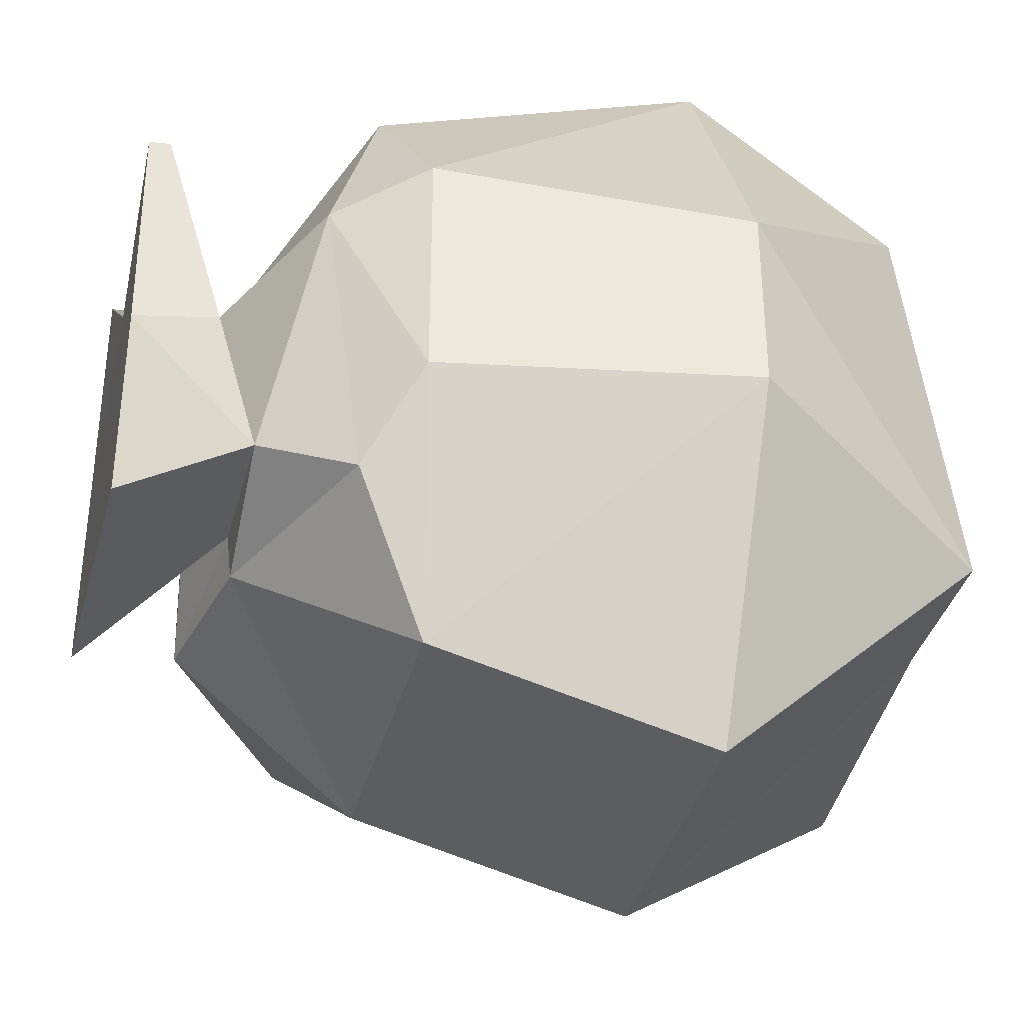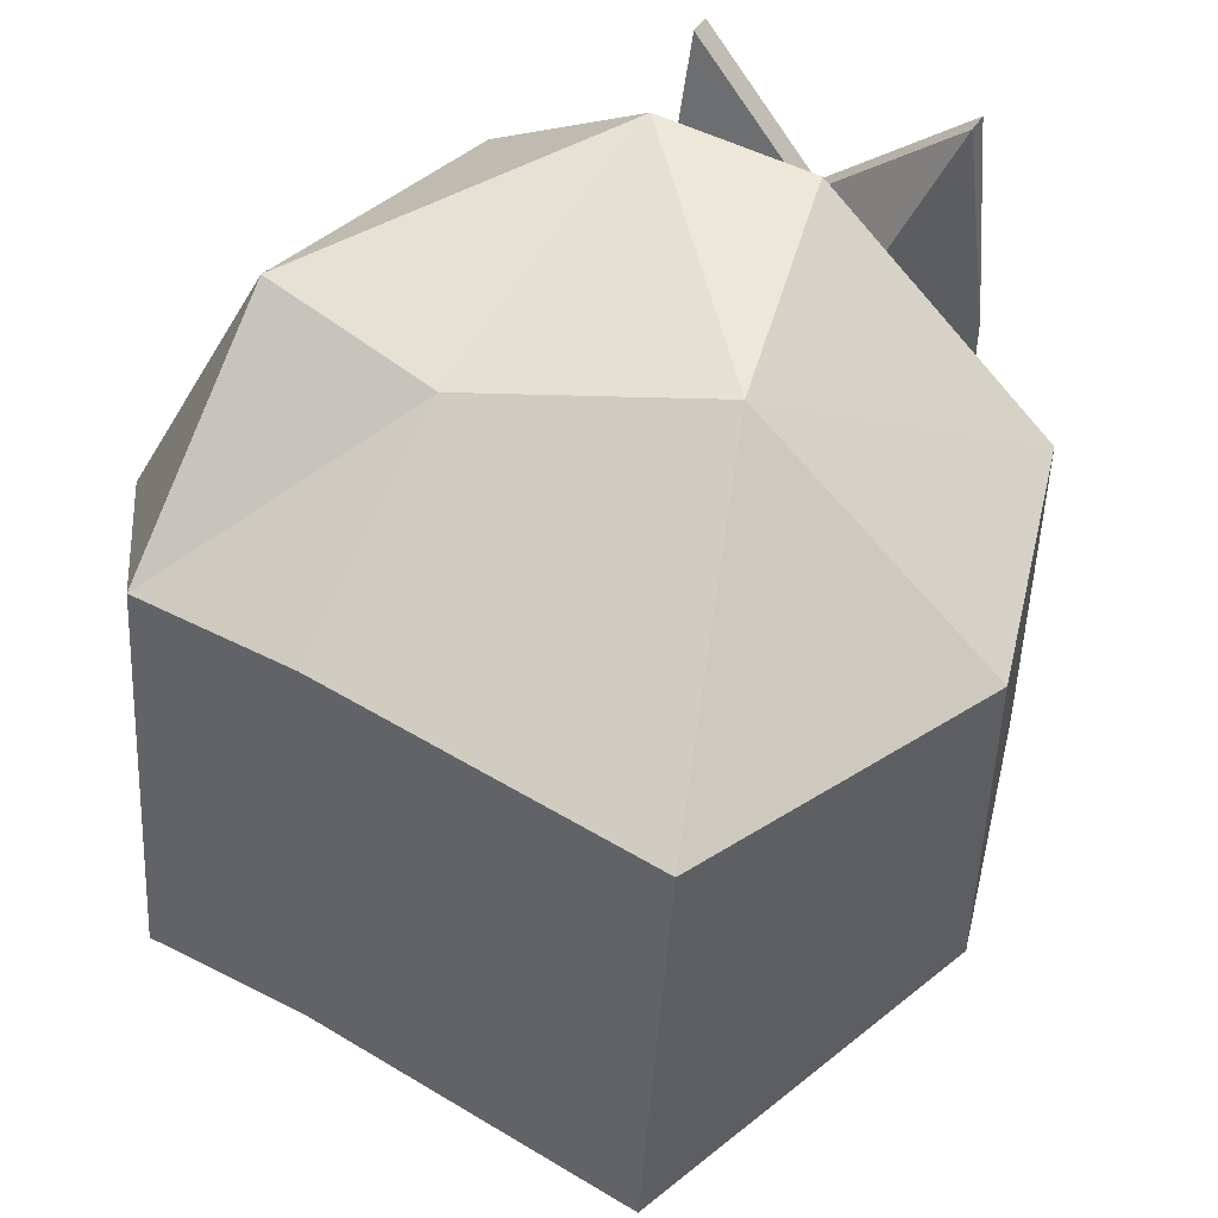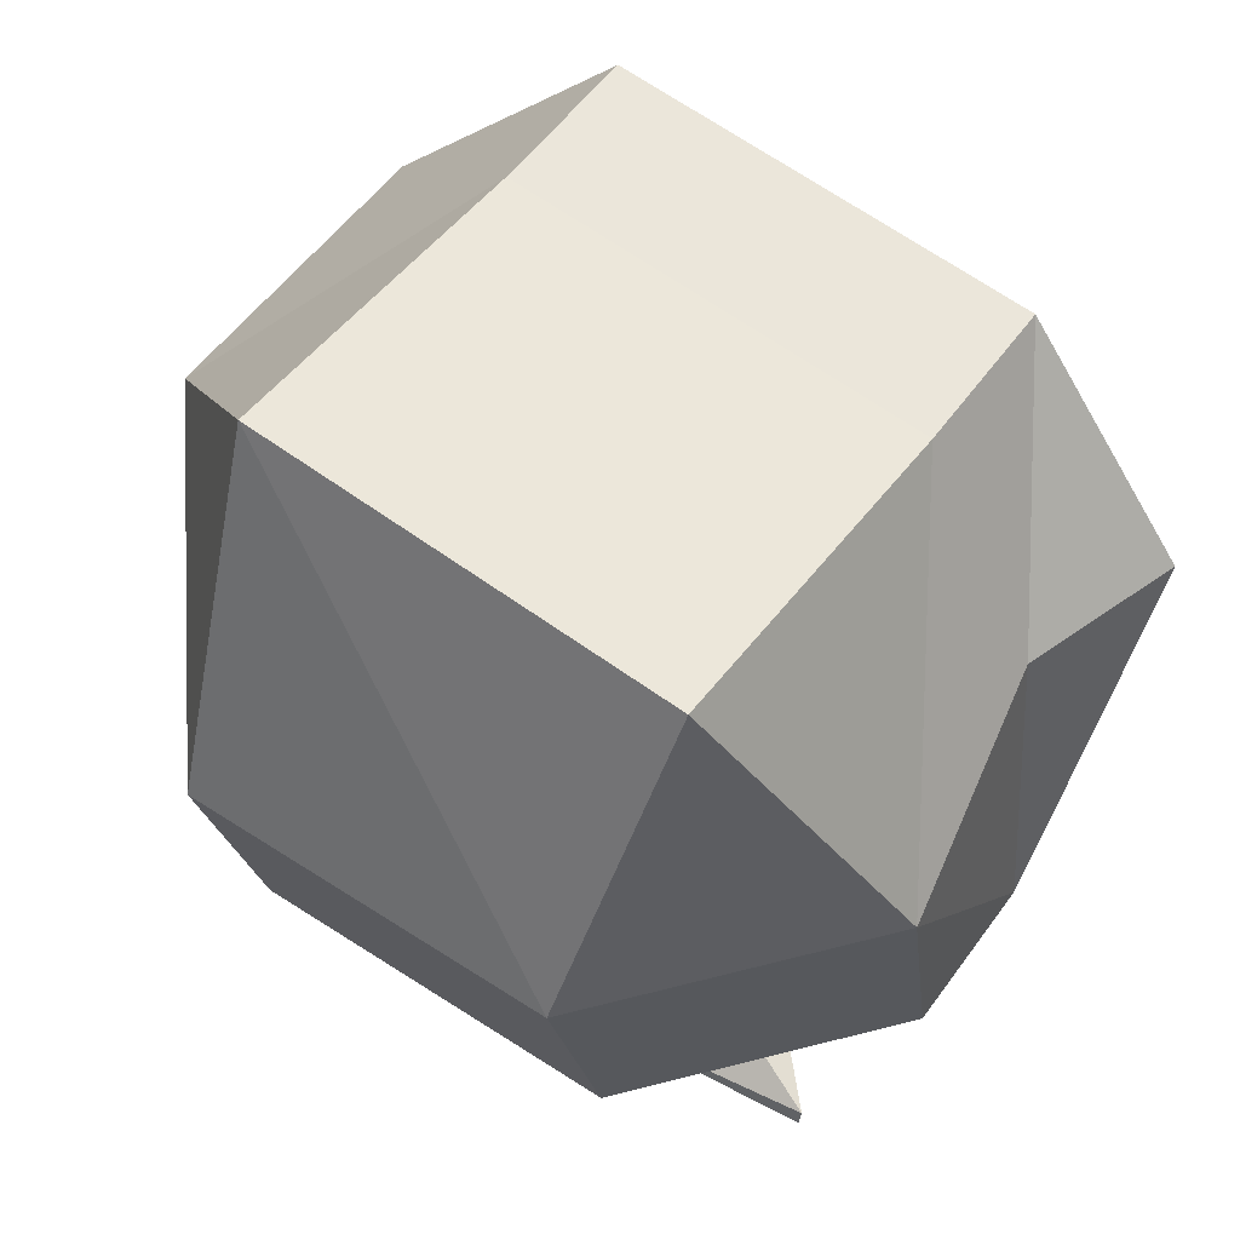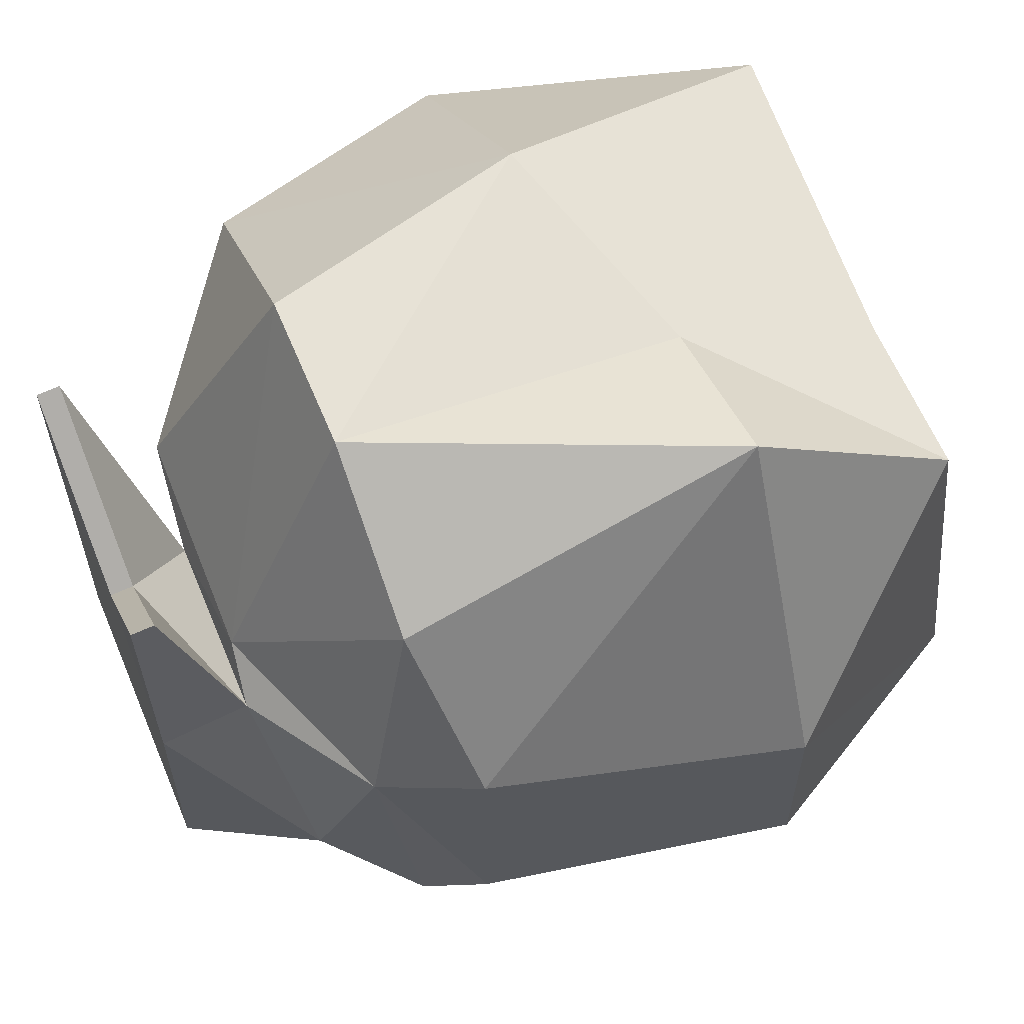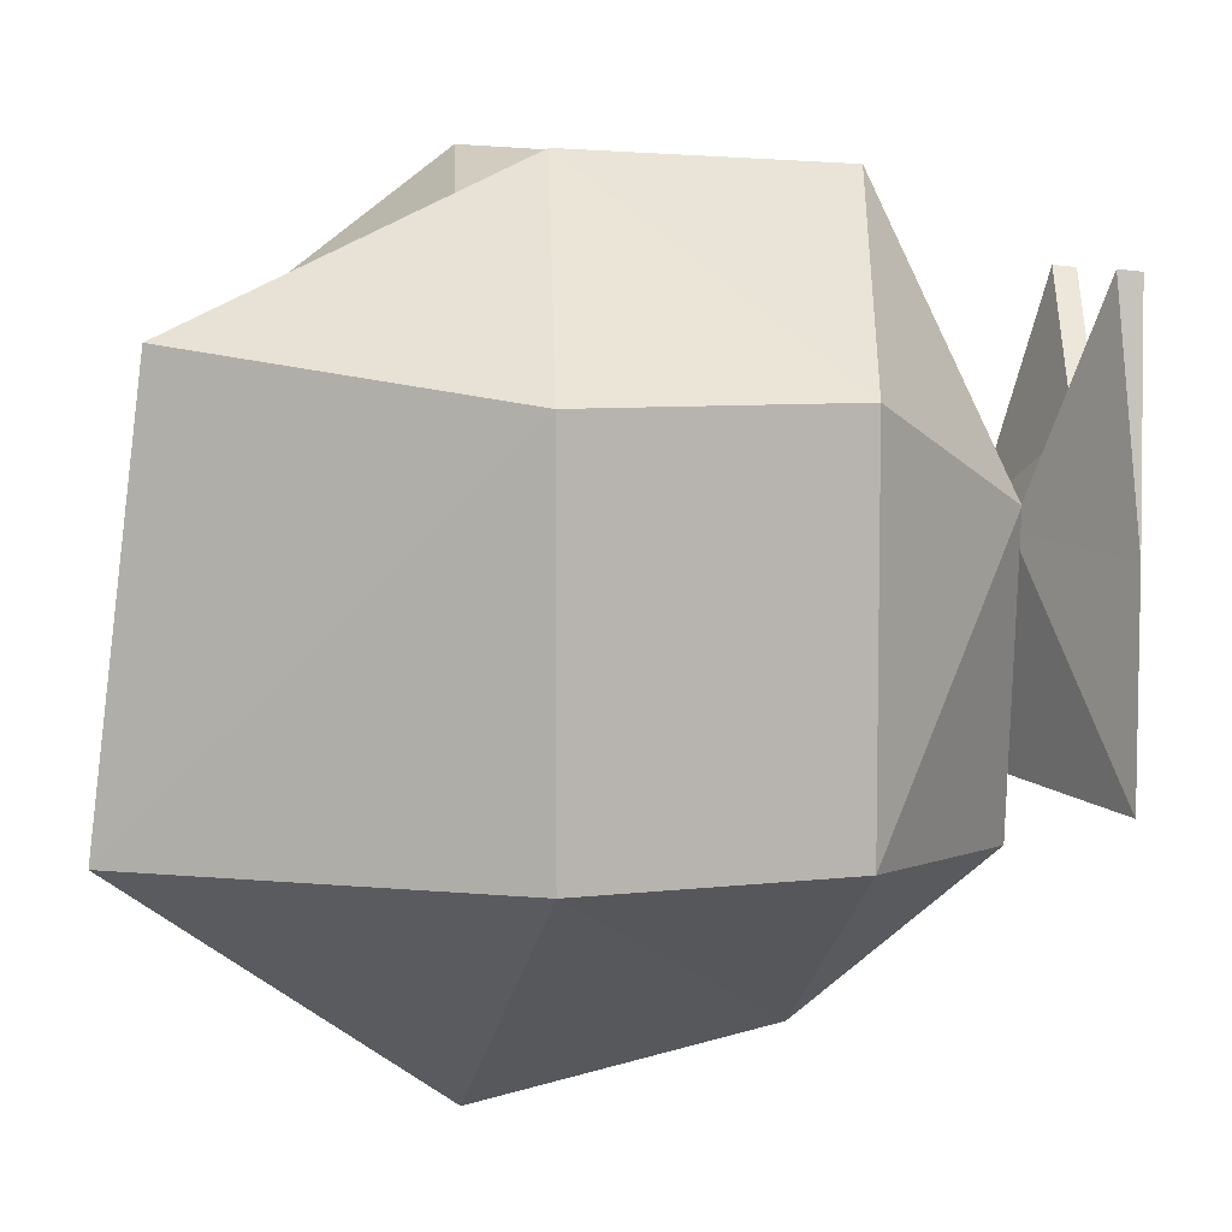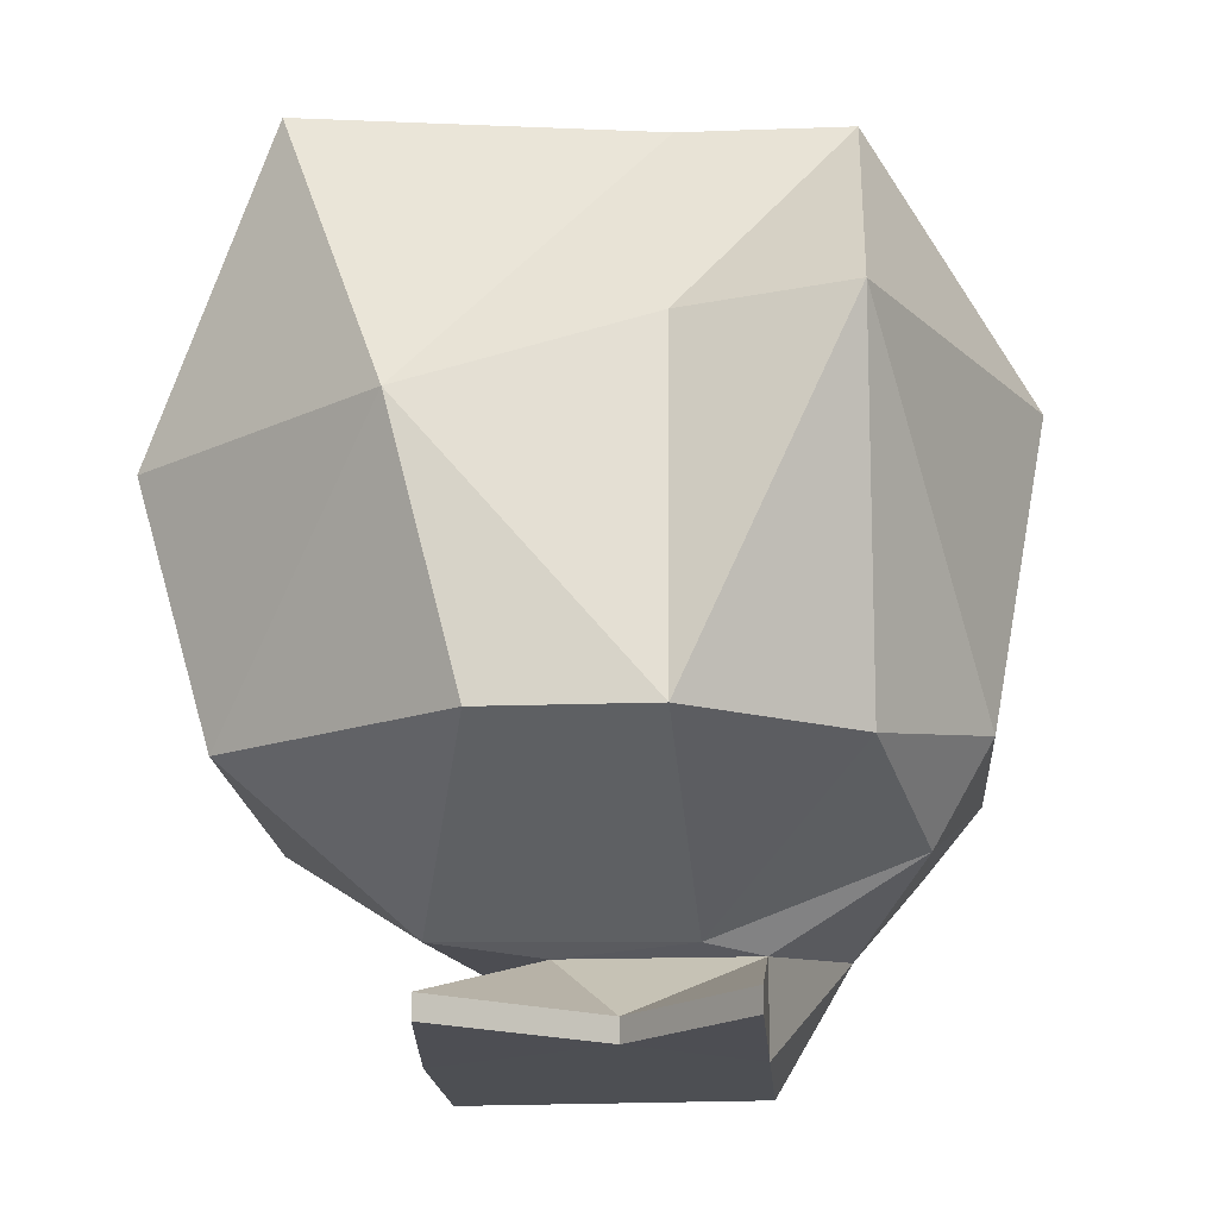
<metadata>
{"format":"obj","ext":"obj","renderer":"f3d","projection":"perspective","resolution":1024,"background":"white","views":[{"elev":-36.8,"azim":75.5,"up":"+Z"},{"elev":50.0,"azim":-150.6,"up":"+Z"},{"elev":53.8,"azim":-55.1,"up":"+Y"},{"elev":60.9,"azim":67.6,"up":"+Z"},{"elev":7.1,"azim":-92.9,"up":"+Z"},{"elev":-17.8,"azim":4.1,"up":"+Y"}]}
</metadata>
<code>
o RightLeg.006
v -2.884 0.4372 -2.114
v -1.008 -2.543 -4.644
v -4.154 -3.29 -2.117
v 2.259 -0.3462 2.114
v 2.259 -2.543 3.793
v 3.893 -2.494 0.5005
v -1.694 -3.321 3.667
v -2.884 -0.07303 2.114
v -4.154 -3.29 1.656
v 2.259 -2.543 -4.644
v 2.259 0.1641 -2.114
v 3.893 -2.494 -1.483
v -1.674 -7.307 0.6809
v -1.008 -6.013 3.55
v -3.407 -5.867 1.656
v 2.259 -6.013 2.54
v 2.751 -6.577 0.6809
v 3.31 -5.648 1.021
v -1.008 -5.405 -3.915
v -0.9174 -7.329 -2.382
v -3.407 -5.867 -2.117
v 2.751 -6.164 -2.382
v 2.259 -5.405 -3.915
v 3.31 -5.648 -1.483
v 0.07596 -8.307 1.214
v 0.07596 -8.074 1.237
v -1.485 -8.344 2.642
v -1.485 -8.112 2.666
v 1.441 -7.055 -1.804
v 0.07596 -8.311 -2.005
v 0.5357 -7.055 -1.804
v -1.71 -8.323 -2.005
v -1.71 -8.323 0.2021
v 0.07596 -8.311 0.2021
v 1.311 -8.302 -2.005
v 2.068 -7.055 -1.804
v 1.311 -8.302 0.2021
v 1.311 -7.41 0.3652
v -0.5853 -7.41 0.3652
v 1.311 -8.324 2.642
v 1.311 -8.091 2.666
v 0.5358 -7.41 0.3652
v 0.6253 0.1641 -2.114
v 0.6253 -2.543 -4.644
v 0.6253 -0.3462 2.114
v 0.6253 -2.543 3.272
v 0.6253 -6.013 3.55
v 0.7478 -7.34 0.6809
v 0.6253 -5.405 -3.915
v 0.6799 -7.019 -2.382
f 1 2 3
f 4 5 6
f 7 8 9
f 10 11 12
f 13 14 15
f 16 17 18
f 19 20 21
f 22 23 24
f 25 26 27
f 27 26 28
f 29 30 31
f 31 30 32
f 32 30 33
f 33 30 34
f 35 36 37
f 37 36 38
f 33 39 32
f 32 39 31
f 34 25 33
f 33 25 27
f 37 38 40
f 40 38 41
f 42 39 26
f 26 39 28
f 39 33 28
f 28 33 27
f 42 26 38
f 38 26 41
f 30 29 35
f 35 29 36
f 34 30 37
f 37 30 35
f 37 25 34
f 25 37 40
f 25 40 26
f 26 40 41
f 8 1 9
f 9 1 3
f 1 43 2
f 2 43 44
f 1 8 43
f 43 8 45
f 43 45 11
f 11 45 4
f 14 7 15
f 15 7 9
f 8 7 45
f 45 7 46
f 45 46 4
f 4 46 5
f 6 5 18
f 18 5 16
f 16 5 47
f 47 5 46
f 46 7 47
f 47 7 14
f 10 44 11
f 11 44 43
f 4 6 11
f 11 6 12
f 12 6 24
f 24 6 18
f 15 9 21
f 21 9 3
f 13 48 14
f 14 48 47
f 47 48 16
f 16 48 17
f 10 12 23
f 23 12 24
f 21 3 19
f 19 3 2
f 19 2 49
f 49 2 44
f 49 44 23
f 23 44 10
f 20 13 21
f 21 13 15
f 22 24 17
f 17 24 18
f 20 19 50
f 50 19 49
f 22 50 23
f 23 50 49
f 42 38 48
f 48 38 17
f 38 36 17
f 17 36 22
f 29 50 36
f 36 50 22
f 29 31 50
f 50 31 20
f 31 39 20
f 20 39 13
f 42 48 39
f 39 48 13

</code>
